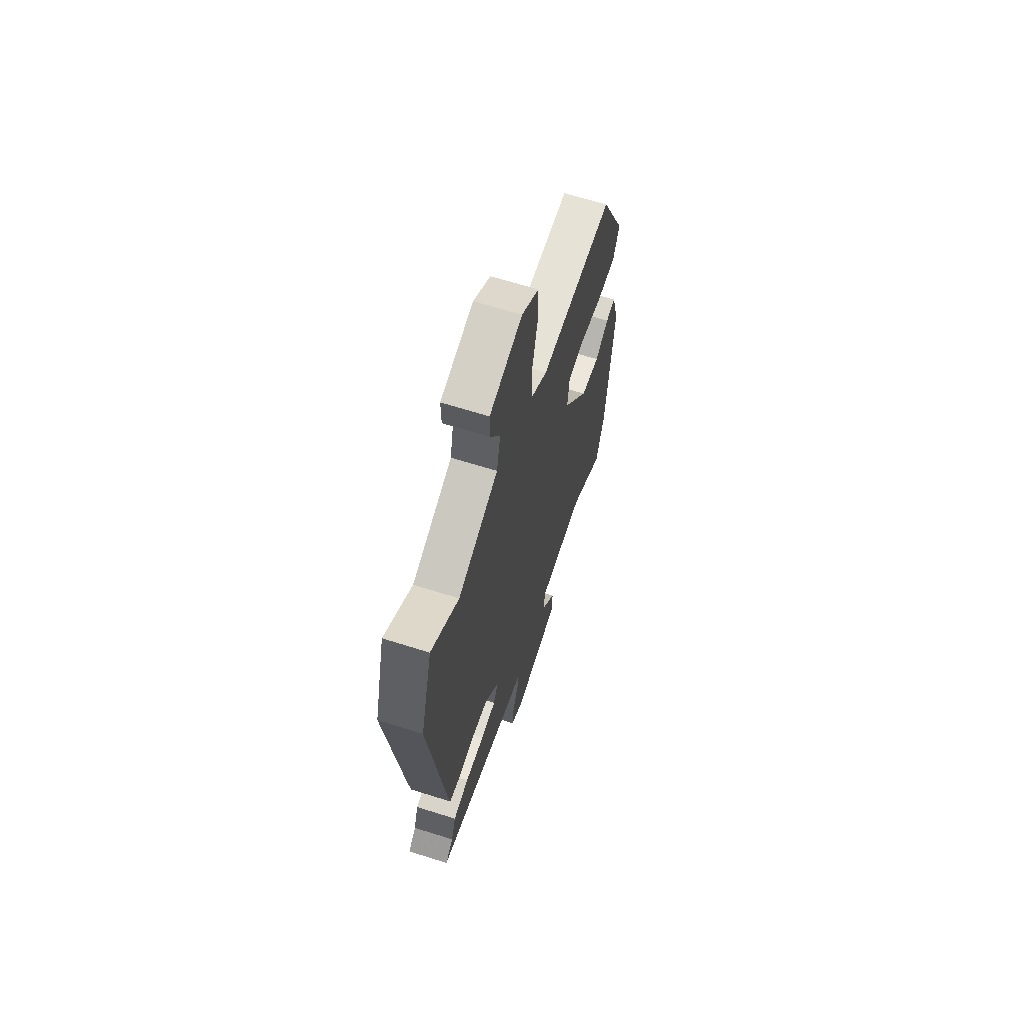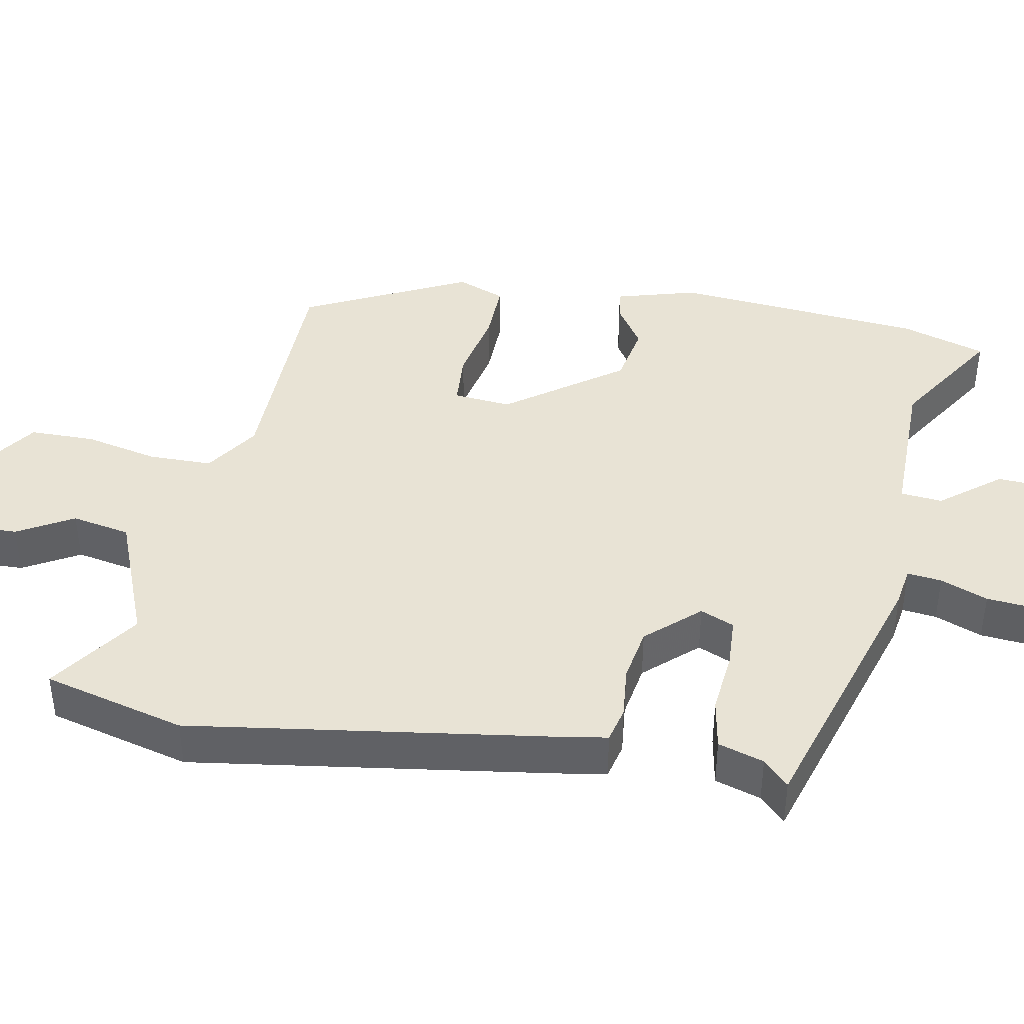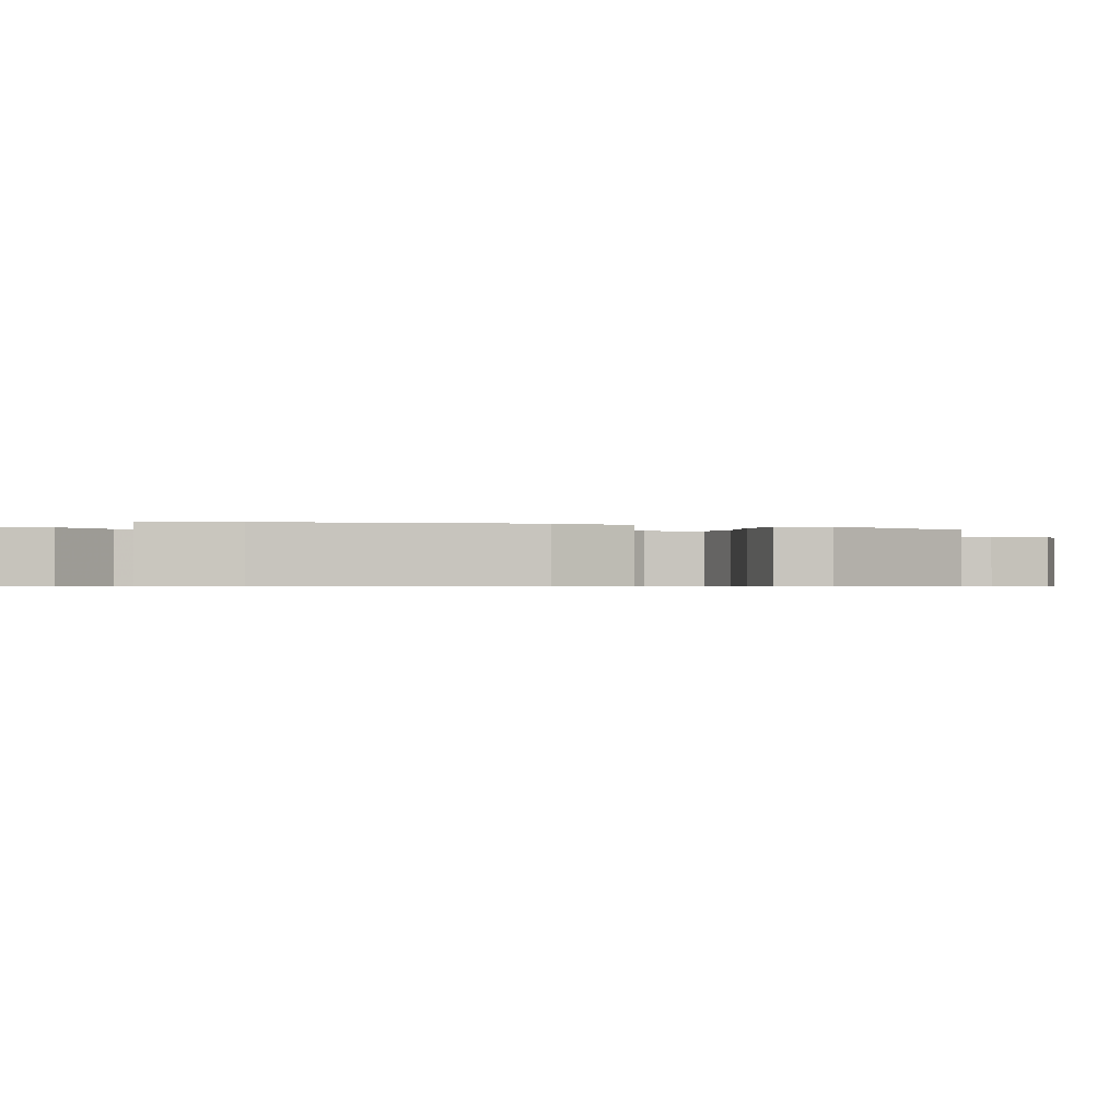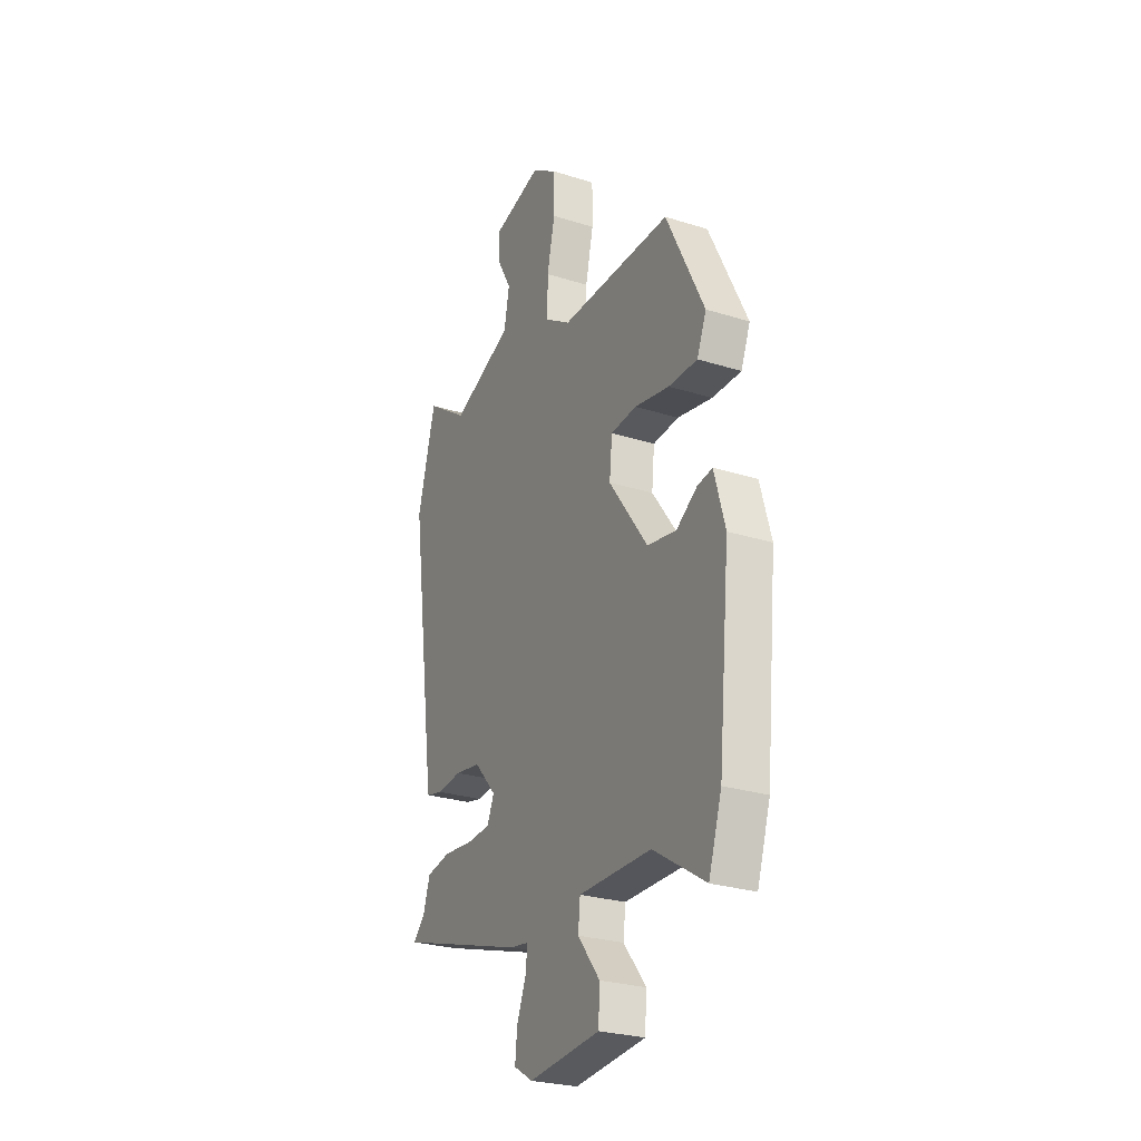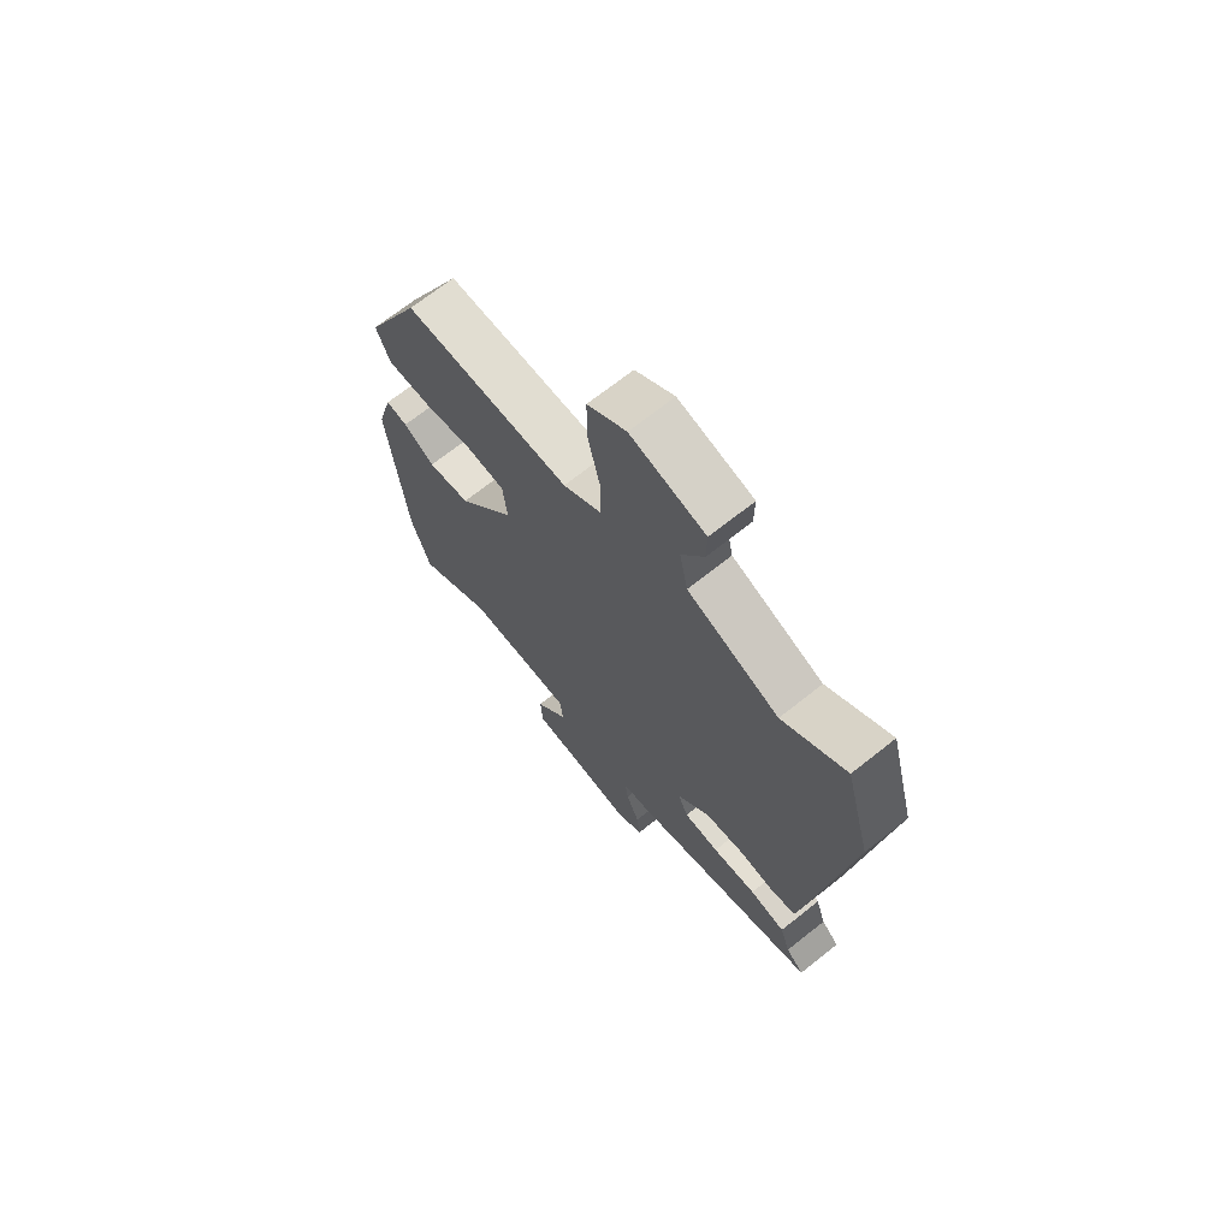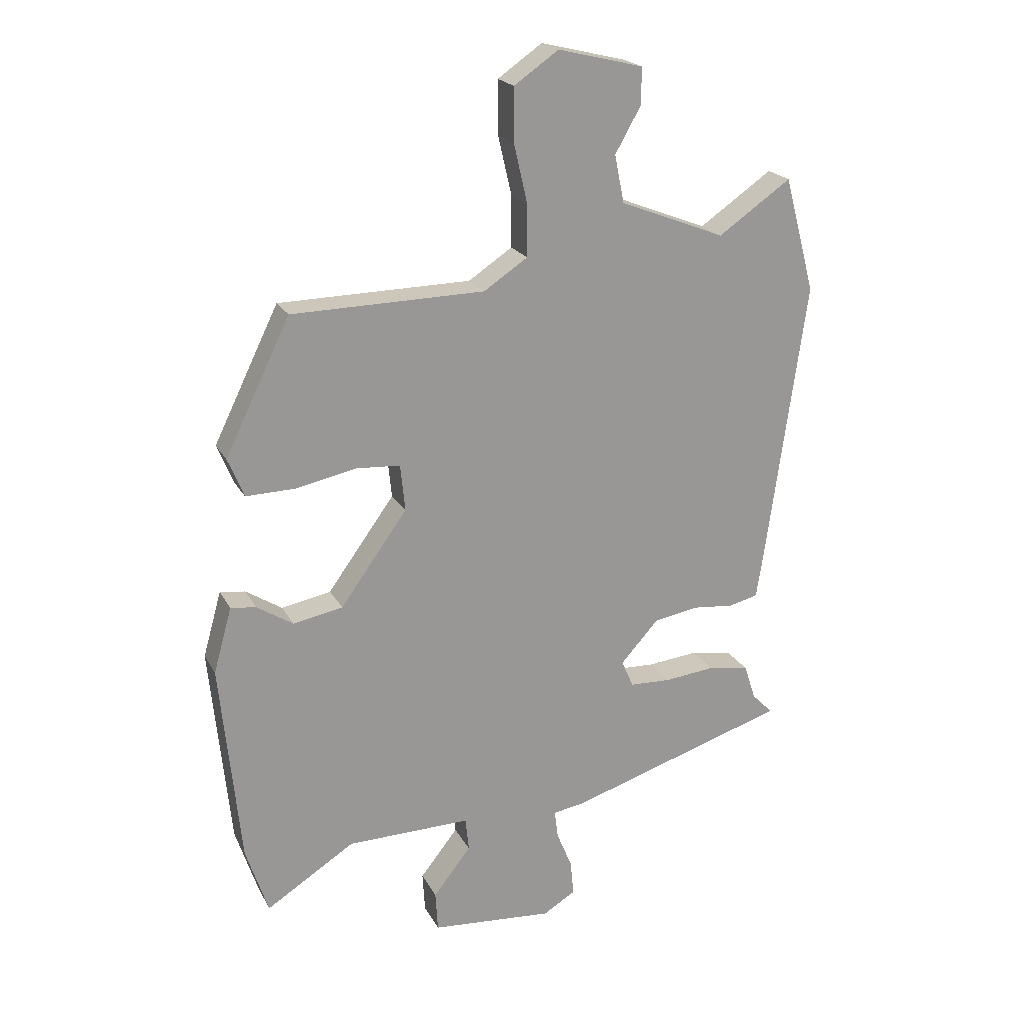
<metadata>
{"format":"obj","ext":"obj","renderer":"f3d","projection":"perspective","resolution":1024,"background":"white","views":[{"elev":64.7,"azim":107.7,"up":"+Z"},{"elev":41.3,"azim":100.3,"up":"+Y"},{"elev":-0.6,"azim":-109.0,"up":"+Y"},{"elev":-26.9,"azim":-116.1,"up":"+Z"},{"elev":69.4,"azim":51.5,"up":"+Z"},{"elev":21.1,"azim":-21.3,"up":"+Z"}]}
</metadata>
<code>
v -0.396 0.07 0.461
v -0.071 0.07 0.466
v 0.003 0.07 0.515
v 0.003 0.07 0.602
v -0.02 0.07 0.702
v -0.02 0.07 0.791
v 0.055 0.07 0.843
v 0.199 0.07 0.808
v 0.198 0.07 0.746
v 0.155 0.07 0.67
v 0.171 0.07 0.59
v 0.349 0.07 0.52
v 0.472 0.07 0.605
v 0.524 0.07 0.411
v 0.456 0.07 -0.076
v 0.445 0.07 -0.146
v 0.396 0.07 -0.158
v 0.325 0.07 -0.151
v 0.25 0.07 -0.164
v 0.186 0.07 -0.235
v 0.206 0.07 -0.281
v 0.275 0.07 -0.284
v 0.361 0.07 -0.275
v 0.431 0.07 -0.287
v 0.451 0.07 -0.349
v 0.486 0.07 -0.383
v 0.114 0.07 -0.5
v 0.059 0.07 -0.509
v 0.065 0.07 -0.556
v 0.091 0.07 -0.62
v 0.097 0.07 -0.68
v 0.042 0.07 -0.713
v -0.165 0.07 -0.696
v -0.169 0.07 -0.628
v -0.105 0.07 -0.547
v -0.111 0.07 -0.49
v -0.321 0.07 -0.493
v -0.471 0.07 -0.588
v -0.509 0.07 -0.472
v -0.543 0.07 -0.129
v -0.512 0.07 -0.018
v -0.469 0.07 -0.024
v -0.408 0.07 -0.063
v -0.324 0.07 -0.047
v -0.211 0.07 0.109
v -0.219 0.07 0.188
v -0.294 0.07 0.193
v -0.395 0.07 0.172
v -0.479 0.07 0.17
v -0.506 0.07 0.236
v -0.396 0 0.461
v -0.071 0 0.466
v 0.003 0 0.515
v 0.003 0 0.602
v -0.02 0 0.702
v -0.02 0 0.791
v 0.055 0 0.843
v 0.199 0 0.808
v 0.198 0 0.746
v 0.155 0 0.67
v 0.171 0 0.59
v 0.349 0 0.52
v 0.472 0 0.605
v 0.524 0 0.411
v 0.456 0 -0.076
v 0.445 0 -0.146
v 0.396 0 -0.158
v 0.325 0 -0.151
v 0.25 0 -0.164
v 0.186 0 -0.235
v 0.206 0 -0.281
v 0.275 0 -0.284
v 0.361 0 -0.275
v 0.431 0 -0.287
v 0.451 0 -0.349
v 0.486 0 -0.383
v 0.114 0 -0.5
v 0.059 0 -0.509
v 0.065 0 -0.556
v 0.091 0 -0.62
v 0.097 0 -0.68
v 0.042 0 -0.713
v -0.165 0 -0.696
v -0.169 0 -0.628
v -0.105 0 -0.547
v -0.111 0 -0.49
v -0.321 0 -0.493
v -0.471 0 -0.588
v -0.509 0 -0.472
v -0.543 0 -0.129
v -0.512 0 -0.018
v -0.469 0 -0.024
v -0.408 0 -0.063
v -0.324 0 -0.047
v -0.211 0 0.109
v -0.219 0 0.188
v -0.294 0 0.193
v -0.395 0 0.172
v -0.479 0 0.17
v -0.506 0 0.236
f 47 48 49 50
f 46 47 50 1
f 40 41 42 43
f 40 43 44
f 37 38 39 40
f 36 37 40 44
f 32 33 34 35
f 32 35 36
f 29 30 31 32
f 28 29 32 36
f 25 26 27 28
f 22 23 24 25
f 21 22 25 28
f 20 21 28 36
f 15 16 17 18
f 15 18 19
f 12 13 14 15
f 11 12 15 19
f 10 11 19 20
f 8 9 10
f 7 8 10
f 4 5 6 7
f 3 4 7 10
f 46 1 2
f 45 46 2 3
f 36 44 45
f 20 36 45
f 3 10 20 45
f 100 99 98 97
f 51 100 97 96
f 93 92 91 90
f 94 93 90
f 90 89 88 87
f 94 90 87 86
f 85 84 83 82
f 86 85 82
f 82 81 80 79
f 86 82 79 78
f 78 77 76 75
f 75 74 73 72
f 78 75 72 71
f 86 78 71 70
f 68 67 66 65
f 69 68 65
f 65 64 63 62
f 69 65 62 61
f 70 69 61 60
f 60 59 58
f 60 58 57
f 57 56 55 54
f 60 57 54 53
f 52 51 96
f 53 52 96 95
f 95 94 86
f 95 86 70
f 95 70 60 53
f 1 51 52 2
f 2 52 53 3
f 3 53 54 4
f 4 54 55 5
f 5 55 56 6
f 6 56 57 7
f 7 57 58 8
f 8 58 59 9
f 9 59 60 10
f 10 60 61 11
f 11 61 62 12
f 12 62 63 13
f 13 63 64 14
f 14 64 65 15
f 15 65 66 16
f 16 66 67 17
f 17 67 68 18
f 18 68 69 19
f 19 69 70 20
f 20 70 71 21
f 21 71 72 22
f 22 72 73 23
f 23 73 74 24
f 24 74 75 25
f 25 75 76 26
f 26 76 77 27
f 27 77 78 28
f 28 78 79 29
f 29 79 80 30
f 30 80 81 31
f 31 81 82 32
f 32 82 83 33
f 33 83 84 34
f 34 84 85 35
f 35 85 86 36
f 36 86 87 37
f 37 87 88 38
f 38 88 89 39
f 39 89 90 40
f 40 90 91 41
f 41 91 92 42
f 42 92 93 43
f 43 93 94 44
f 44 94 95 45
f 45 95 96 46
f 46 96 97 47
f 47 97 98 48
f 48 98 99 49
f 49 99 100 50
f 50 100 51 1

</code>
